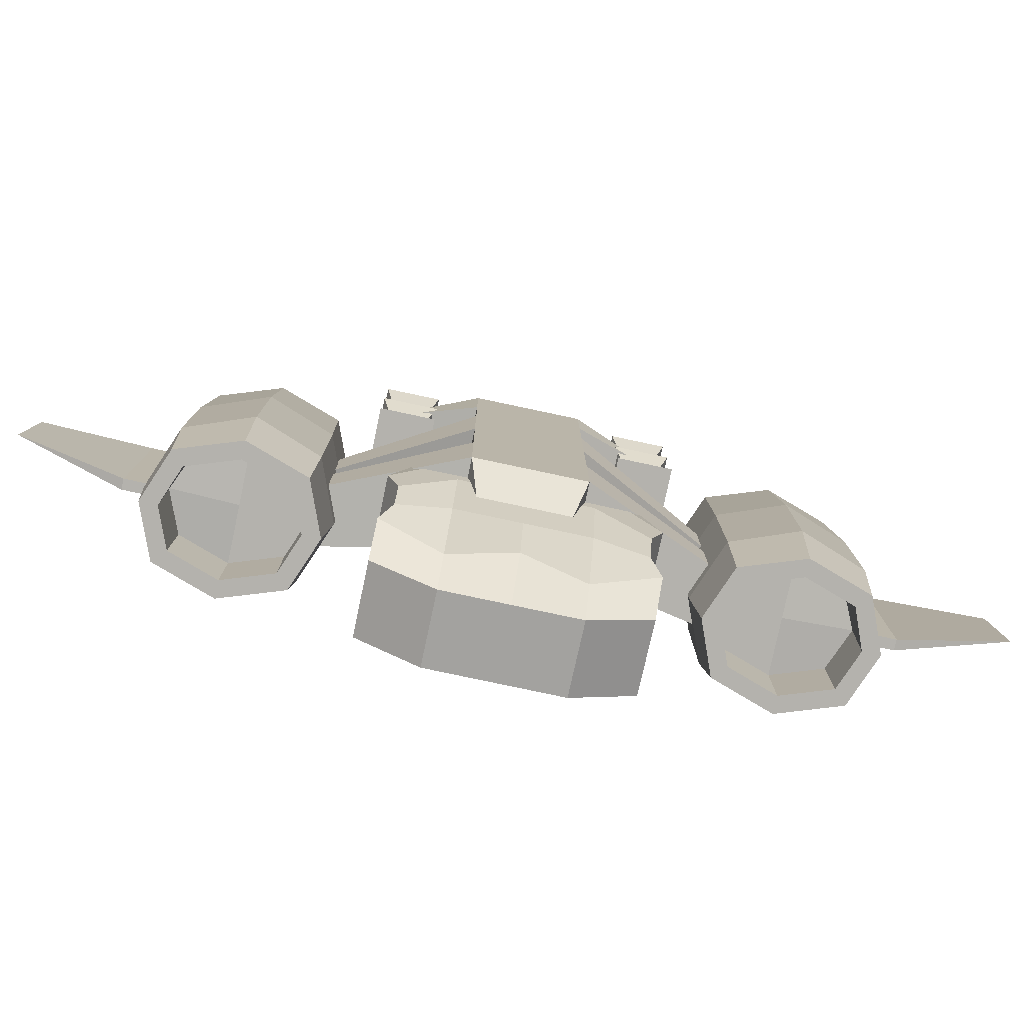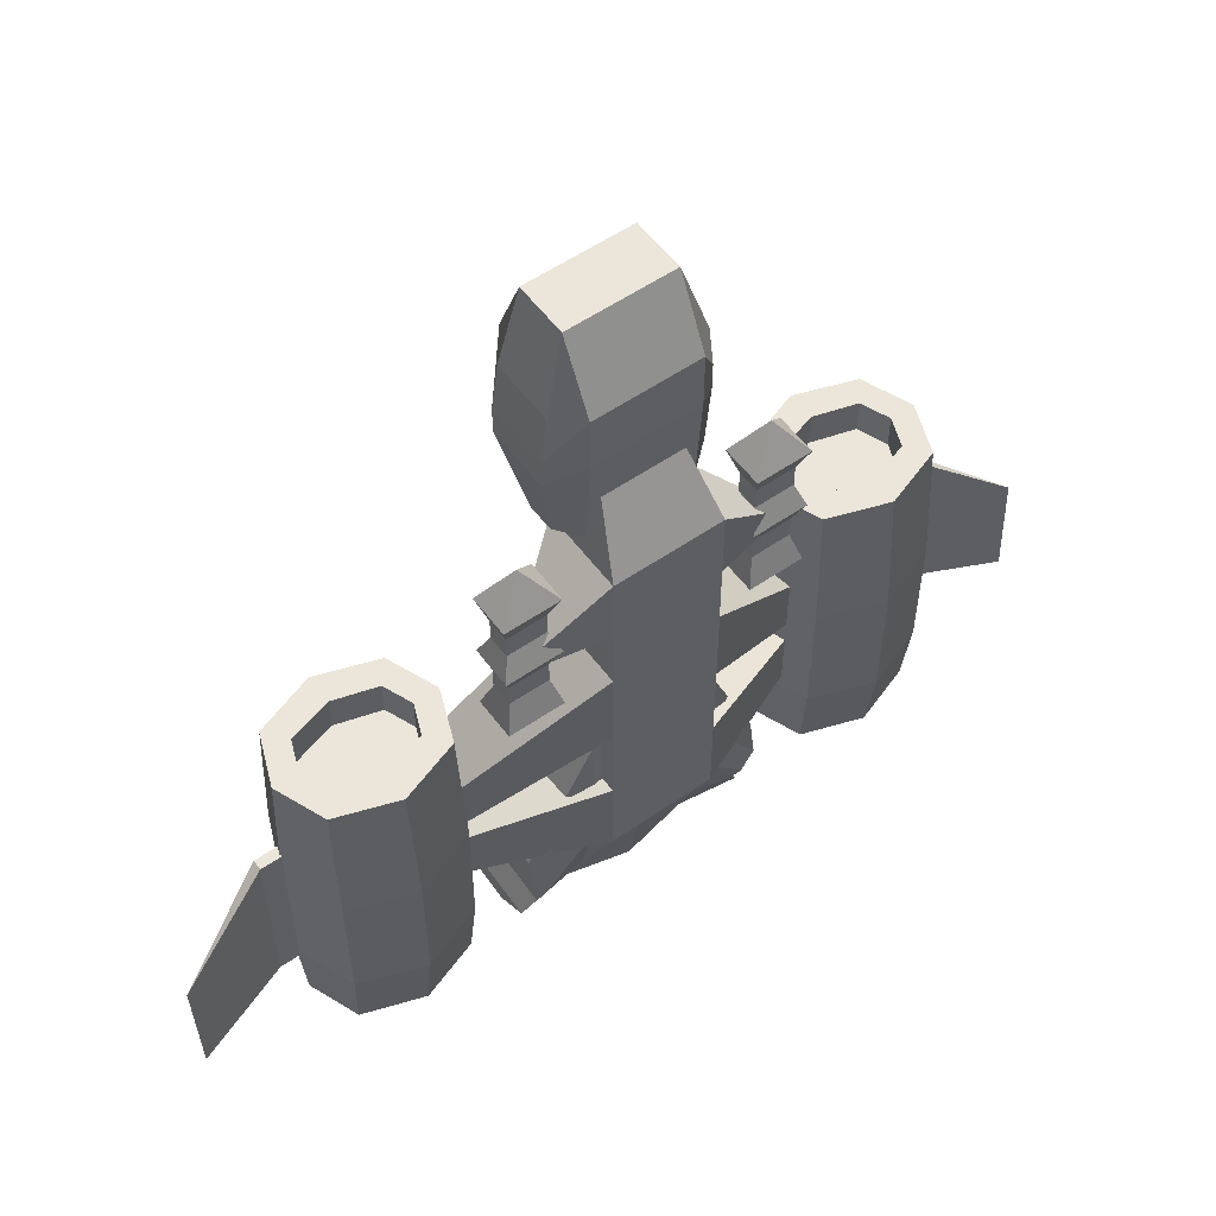
<metadata>
{"format":"obj","ext":"obj","renderer":"f3d","projection":"perspective","resolution":1024,"background":"white","views":[{"elev":-79.5,"azim":-12.0,"up":"+Z"},{"elev":55.6,"azim":-36.0,"up":"+Z"}]}
</metadata>
<code>
o M3_Ship_3_Cube.075
v 0.04428 -0.03893 -0.2039
v 0.04428 0.01407 -0.2039
v 0.04428 -0.03893 0.3799
v 0.04428 0.01407 0.3799
v 0.06045 -0.0805 -0.1377
v 0.06045 -0.0805 -0.04137
v 0.06045 -0.0805 0.05498
v 0.06045 -0.0805 0.1513
v 0.06045 -0.0805 0.2236
v 0.06045 -0.0805 0.3017
v 0.06045 0.01407 0.3017
v 0.06045 0.01407 0.2236
v 0.06045 0.01407 0.1513
v 0.06045 0.01407 0.05498
v 0.06045 0.01407 -0.04137
v 0.06045 0.01407 -0.1377
v 0.2122 -0.01653 -0.1414
v 0.2122 -0.01653 -0.0796
v 0.2122 -0.01653 -0.05995
v 0.2122 -0.01653 0.001901
v 0.1245 -0.06171 0.2118
v 0.1245 -0.06171 0.2398
v 0.1245 -0.02789 0.2398
v 0.1245 -0.02789 0.2118
v 0.2122 0.04418 0.001901
v 0.2122 0.04418 -0.05995
v 0.2122 0.04418 -0.0796
v 0.2122 0.04418 -0.1414
v 0.3319 0.05341 -0.2419
v 0.3319 -0.03081 -0.2419
v 0.3264 0.04389 0.1424
v 0.3264 -0.02129 0.1424
v 0.3485 0.0113 -0.2419
v 0.3392 0.0113 0.1424
v 0.3486 0.07559 -0.1582
v 0.3676 0.0113 -0.2419
v 0.3454 -0.04497 -0.2419
v 0.3676 0.0113 0.1424
v 0.3454 -0.04497 0.1424
v 0.3454 0.06757 -0.2419
v 0.3454 0.06757 0.1424
v 0.3319 -0.03081 -0.1607
v 0.3319 0.05341 -0.1607
v 0.3392 0.0113 0.1018
v 0.3264 -0.02129 0.1018
v 0.3264 0.04389 0.1018
v 0.3486 0.07559 -0.01187
v 0.3486 -0.05299 -0.01187
v 0.3486 -0.05299 -0.1582
v 0.3739 0.0113 -0.1582
v 0.3739 0.0113 -0.01187
v 0.224 0.05341 -0.2419
v 0.224 -0.03081 -0.2419
v 0.2295 0.04389 0.1424
v 0.2295 -0.02129 0.1424
v 0.2779 -0.04921 -0.2419
v 0.2779 0.05814 0.1424
v 0.2779 -0.03553 0.1424
v 0.2779 0.07182 -0.2419
v 0.2074 0.0113 -0.2419
v 0.2166 0.0113 0.1424
v 0.2073 0.07559 -0.1582
v 0.2779 0.0113 0.1018
v 0.1883 0.0113 -0.2419
v 0.2105 -0.04497 -0.2419
v 0.1883 0.0113 0.1424
v 0.2105 -0.04497 0.1424
v 0.2779 -0.06799 0.1424
v 0.2779 0.09059 -0.2419
v 0.2105 0.06757 -0.2419
v 0.2779 -0.06799 -0.2419
v 0.2105 0.06757 0.1424
v 0.2779 0.09059 0.1424
v 0.2779 0.0113 -0.1607
v 0.2779 -0.04921 -0.1607
v 0.2779 0.07182 -0.1607
v 0.2074 0.0113 -0.1607
v 0.224 -0.03081 -0.1607
v 0.224 0.05341 -0.1607
v 0.2779 -0.03553 0.1018
v 0.2779 0.05814 0.1018
v 0.2166 0.0113 0.1018
v 0.2295 -0.02129 0.1018
v 0.2295 0.04389 0.1018
v 0.2073 0.07559 -0.01187
v 0.2073 -0.05299 -0.01187
v 0.2073 -0.05299 -0.1582
v 0.2779 0.1019 -0.1582
v 0.2779 0.1019 -0.01187
v 0.2779 -0.07929 -0.1582
v 0.2779 -0.07929 -0.01187
v 0.1819 0.0113 -0.1582
v 0.1819 0.0113 -0.01187
v 0.1669 -0.06839 0.1421
v 0.1669 -0.02193 0.1421
v 0.1669 -0.06839 0.3059
v 0.1669 -0.02193 0.3059
v 0.1581 -0.05733 0.1742
v 0.1581 -0.05733 0.2
v 0.1669 -0.06839 0.2257
v 0.1581 -0.05733 0.2515
v 0.1581 -0.05733 0.2772
v 0.1581 -0.03298 0.2772
v 0.1581 -0.03298 0.2515
v 0.1669 -0.02193 0.2257
v 0.1581 -0.03298 0.2
v 0.1581 -0.03298 0.1742
v 0.1054 -0.06839 0.1421
v 0.1054 -0.02193 0.1421
v 0.1054 -0.06839 0.3059
v 0.1054 -0.02193 0.3059
v 0.1361 -0.02193 0.1421
v 0.1361 -0.06839 0.3059
v 0.1361 -0.02193 0.3059
v 0.1361 -0.06839 0.1421
v 0.1141 -0.05733 0.1742
v 0.1141 -0.05733 0.2
v 0.1054 -0.06839 0.2257
v 0.1141 -0.05733 0.2515
v 0.1141 -0.05733 0.2772
v 0.1141 -0.03298 0.2772
v 0.1141 -0.03298 0.2515
v 0.1054 -0.02193 0.2257
v 0.1141 -0.03298 0.2
v 0.1141 -0.03298 0.1742
v 0.1361 -0.05733 0.1742
v 0.1361 -0.05733 0.2
v 0.1361 -0.06839 0.2257
v 0.1361 -0.05733 0.2515
v 0.1361 -0.05733 0.2772
v 0.1361 -0.03298 0.1742
v 0.1361 -0.03298 0.2
v 0.1361 -0.02193 0.2257
v 0.1361 -0.03298 0.2515
v 0.1361 -0.03298 0.2772
v 0.1361 -0.04516 0.3492
v 0.05871 0.05127 0.5686
v 0.05871 -0.007898 0.5686
v 0.05871 0.02887 0.3242
v 0.05871 -0.03743 0.3242
v 0.08292 0.05203 0.4864
v 0.08292 -0.01889 0.4864
v 0.08292 0.01033 0.3358
v 0.08292 -0.01889 0.3358
v 0.05871 0.08349 0.4917
v 0.05871 0.08349 0.4297
v 0.05871 -0.04518 0.4297
v 0.05871 -0.04518 0.4917
v 0.08973 0.05318 0.4323
v 0.08973 0.05318 0.4015
v 0.08973 -0.01774 0.4015
v 0.08973 -0.01774 0.4323
v 0.07013 0.09127 -0.3403
v 0.07013 0.01299 -0.3497
v 0.07013 0.02048 0.02578
v 0.07013 -0.06122 0.01863
v 0.1384 0.08727 -0.2946
v 0.1384 0.008994 -0.3041
v 0.1384 0.03534 -0.1441
v 0.1384 -0.04636 -0.1512
v 0.07013 0.07059 -0.2903
v 0.07013 0.03676 -0.2185
v 0.07013 0.03034 -0.145
v 0.07013 -0.0643 -0.07928
v 0.07013 -0.04132 -0.2253
v 0.07013 -0.01056 -0.2988
v 0.07013 0.04328 -0.06987
v 0.07013 -0.05788 -0.1527
v 0.1384 0.06917 -0.274
v 0.1258 0.03911 -0.2453
v 0.1258 0.03645 -0.2149
v 0.1384 0.03884 -0.1841
v 0.1384 -0.05442 -0.1923
v 0.1258 -0.05176 -0.2226
v 0.1258 -0.03898 -0.2521
v 0.1384 -0.02829 -0.2825
v 0.3493 0.0081 0.02808
v 0.3493 0.01949 0.02808
v 0.3493 0.0081 -0.1655
v 0.3493 0.01949 -0.1655
v 0.395 0.0081 0.02808
v 0.395 0.01949 0.02808
v 0.395 0.0081 -0.1655
v 0.395 0.01949 -0.1655
v 0.5 -0.01933 -0.1951
v 0.5 -0.0133 -0.06896
v -0.04428 -0.03893 -0.2039
v -0.04428 0.01407 -0.2039
v -0.04428 -0.03893 0.3799
v -0.04428 0.01407 0.3799
v -0.06045 -0.0805 -0.1377
v -0.06045 -0.0805 -0.04137
v -0.06045 -0.0805 0.05498
v -0.06045 -0.0805 0.1513
v -0.06045 -0.0805 0.2236
v -0.06045 -0.0805 0.3017
v -0.06045 0.01407 0.3017
v -0.06045 0.01407 0.2236
v -0.06045 0.01407 0.1513
v -0.06045 0.01407 0.05498
v -0.06045 0.01407 -0.04137
v -0.06045 0.01407 -0.1377
v -0.2122 -0.01653 -0.1414
v -0.2122 -0.01653 -0.0796
v -0.2122 -0.01653 -0.05995
v -0.2122 -0.01653 0.001901
v -0.1245 -0.06171 0.2118
v -0.1245 -0.06171 0.2398
v -0.1245 -0.02789 0.2398
v -0.1245 -0.02789 0.2118
v -0.2122 0.04418 0.001901
v -0.2122 0.04418 -0.05995
v -0.2122 0.04418 -0.0796
v -0.2122 0.04418 -0.1414
v 0 0.01407 -0.2039
v 0 -0.03893 0.3799
v 0 0.01407 0.3799
v 0 -0.03893 -0.2039
v 0 -0.0805 -0.1377
v 0 -0.0805 -0.04137
v 0 -0.0805 0.05498
v 0 -0.0805 0.1513
v 0 -0.0805 0.2236
v 0 -0.0805 0.3017
v 0 0.01407 -0.1377
v 0 0.01407 -0.04137
v 0 0.01407 0.05498
v 0 0.01407 0.1513
v 0 0.01407 0.2236
v 0 0.01407 0.3017
v -0.3319 0.05341 -0.2419
v -0.3319 -0.03081 -0.2419
v -0.3264 0.04389 0.1424
v -0.3264 -0.02129 0.1424
v -0.3485 0.0113 -0.2419
v -0.3392 0.0113 0.1424
v -0.3486 0.07559 -0.1582
v -0.3676 0.0113 -0.2419
v -0.3454 -0.04497 -0.2419
v -0.3676 0.0113 0.1424
v -0.3454 -0.04497 0.1424
v -0.3454 0.06757 -0.2419
v -0.3454 0.06757 0.1424
v -0.3319 -0.03081 -0.1607
v -0.3319 0.05341 -0.1607
v -0.3392 0.0113 0.1018
v -0.3264 -0.02129 0.1018
v -0.3264 0.04389 0.1018
v -0.3486 0.07559 -0.01187
v -0.3486 -0.05299 -0.01187
v -0.3486 -0.05299 -0.1582
v -0.3739 0.0113 -0.1582
v -0.3739 0.0113 -0.01187
v -0.224 0.05341 -0.2419
v -0.224 -0.03081 -0.2419
v -0.2295 0.04389 0.1424
v -0.2295 -0.02129 0.1424
v -0.2779 -0.04921 -0.2419
v -0.2779 0.05814 0.1424
v -0.2779 -0.03553 0.1424
v -0.2779 0.07182 -0.2419
v -0.2074 0.0113 -0.2419
v -0.2166 0.0113 0.1424
v -0.2073 0.07559 -0.1582
v -0.2779 0.0113 0.1018
v -0.1883 0.0113 -0.2419
v -0.2105 -0.04497 -0.2419
v -0.1883 0.0113 0.1424
v -0.2105 -0.04497 0.1424
v -0.2779 -0.06799 0.1424
v -0.2779 0.09059 -0.2419
v -0.2105 0.06757 -0.2419
v -0.2779 -0.06799 -0.2419
v -0.2105 0.06757 0.1424
v -0.2779 0.09059 0.1424
v -0.2779 0.0113 -0.1607
v -0.2779 -0.04921 -0.1607
v -0.2779 0.07182 -0.1607
v -0.2074 0.0113 -0.1607
v -0.224 -0.03081 -0.1607
v -0.224 0.05341 -0.1607
v -0.2779 -0.03553 0.1018
v -0.2779 0.05814 0.1018
v -0.2166 0.0113 0.1018
v -0.2295 -0.02129 0.1018
v -0.2295 0.04389 0.1018
v -0.2073 0.07559 -0.01187
v -0.2073 -0.05299 -0.01187
v -0.2073 -0.05299 -0.1582
v -0.2779 0.1019 -0.1582
v -0.2779 0.1019 -0.01187
v -0.2779 -0.07929 -0.1582
v -0.2779 -0.07929 -0.01187
v -0.1819 0.0113 -0.1582
v -0.1819 0.0113 -0.01187
v -0.1669 -0.06839 0.1421
v -0.1669 -0.02193 0.1421
v -0.1669 -0.06839 0.3059
v -0.1669 -0.02193 0.3059
v -0.1581 -0.05733 0.1742
v -0.1581 -0.05733 0.2
v -0.1669 -0.06839 0.2257
v -0.1581 -0.05733 0.2515
v -0.1581 -0.05733 0.2772
v -0.1581 -0.03298 0.2772
v -0.1581 -0.03298 0.2515
v -0.1669 -0.02193 0.2257
v -0.1581 -0.03298 0.2
v -0.1581 -0.03298 0.1742
v -0.1054 -0.06839 0.1421
v -0.1054 -0.02193 0.1421
v -0.1054 -0.06839 0.3059
v -0.1054 -0.02193 0.3059
v -0.1361 -0.02193 0.1421
v -0.1361 -0.06839 0.3059
v -0.1361 -0.02193 0.3059
v -0.1361 -0.06839 0.1421
v -0.1141 -0.05733 0.1742
v -0.1141 -0.05733 0.2
v -0.1054 -0.06839 0.2257
v -0.1141 -0.05733 0.2515
v -0.1141 -0.05733 0.2772
v -0.1141 -0.03298 0.2772
v -0.1141 -0.03298 0.2515
v -0.1054 -0.02193 0.2257
v -0.1141 -0.03298 0.2
v -0.1141 -0.03298 0.1742
v -0.1361 -0.05733 0.1742
v -0.1361 -0.05733 0.2
v -0.1361 -0.06839 0.2257
v -0.1361 -0.05733 0.2515
v -0.1361 -0.05733 0.2772
v -0.1361 -0.03298 0.1742
v -0.1361 -0.03298 0.2
v -0.1361 -0.02193 0.2257
v -0.1361 -0.03298 0.2515
v -0.1361 -0.03298 0.2772
v -0.1361 -0.04516 0.3492
v -0.05871 0.05127 0.5686
v -0.05871 -0.007898 0.5686
v -0.05871 0.02887 0.3242
v -0.05871 -0.03743 0.3242
v -0.08292 0.05203 0.4864
v -0.08292 -0.01889 0.4864
v -0.08292 0.01033 0.3358
v -0.08292 -0.01889 0.3358
v -0.05871 0.08349 0.4917
v -0.05871 0.08349 0.4297
v -0.05871 -0.04518 0.4297
v -0.05871 -0.04518 0.4917
v -0.08973 0.05318 0.4323
v -0.08973 0.05318 0.4015
v -0.08973 -0.01774 0.4015
v -0.08973 -0.01774 0.4323
v 0 -0.007898 0.5686
v 0 0.02887 0.3242
v 0 -0.03743 0.3242
v 0 0.05127 0.5686
v 0 0.08349 0.4917
v 0 0.08349 0.4297
v 0 -0.04518 0.4917
v 0 -0.04518 0.4297
v -0.07013 0.09127 -0.3403
v -0.07013 0.01299 -0.3497
v -0.07013 0.02048 0.02578
v -0.07013 -0.06122 0.01863
v -0.1384 0.08727 -0.2946
v -0.1384 0.008994 -0.3041
v -0.1384 0.03534 -0.1441
v -0.1384 -0.04636 -0.1512
v -0.07013 0.07059 -0.2903
v -0.07013 0.03676 -0.2185
v -0.07013 0.03034 -0.145
v -0.07013 -0.0643 -0.07928
v -0.07013 -0.04132 -0.2253
v -0.07013 -0.01056 -0.2988
v -0.07013 0.04328 -0.06987
v -0.07013 -0.05788 -0.1527
v -0.1384 0.06917 -0.274
v -0.1258 0.03911 -0.2453
v -0.1258 0.03645 -0.2149
v -0.1384 0.03884 -0.1841
v -0.1384 -0.05442 -0.1923
v -0.1258 -0.05176 -0.2226
v -0.1258 -0.03898 -0.2521
v -0.1384 -0.02829 -0.2825
v 0 0.01299 -0.3497
v 0 0.02048 0.02578
v 0 -0.06122 0.01863
v 0 0.09127 -0.3403
v 0 0.07059 -0.2903
v 0 0.03676 -0.2185
v 0 0.03034 -0.145
v 0 0.04328 -0.06987
v 0 -0.02686 -0.2988
v 0 -0.04132 -0.2253
v 0 -0.05788 -0.1527
v 0 -0.0643 -0.07928
v -0.3493 0.0081 0.02808
v -0.3493 0.01949 0.02808
v -0.3493 0.0081 -0.1655
v -0.3493 0.01949 -0.1655
v -0.395 0.0081 0.02808
v -0.395 0.01949 0.02808
v -0.395 0.0081 -0.1655
v -0.395 0.01949 -0.1655
v -0.5 -0.01933 -0.1951
v -0.5 -0.0133 -0.06896
f 230 217 4 11
f 11 4 3 10
f 215 2 1 218
f 10 3 216 224
f 4 217 216 3
f 1 5 219 218
f 5 6 220 219
f 6 7 221 220
f 7 8 222 221
f 8 9 223 222
f 9 10 224 223
f 2 16 5 1
f 13 25 26 14
f 15 14 7 6
f 9 21 22 10
f 13 12 9 8
f 14 26 19 7
f 215 225 16 2
f 225 226 15 16
f 226 227 14 15
f 227 228 13 14
f 228 229 12 13
f 229 230 11 12
f 28 27 18 17
f 26 25 20 19
f 24 23 22 21
f 8 20 25 13
f 16 28 17 5
f 7 19 20 8
f 12 24 21 9
f 11 23 24 12
f 6 18 27 15
f 15 27 28 16
f 10 22 23 11
f 5 17 18 6
f 91 48 39 68
f 51 47 41 38
f 29 33 179 43
f 47 89 73 41
f 32 34 44 45
f 31 57 81 46
f 59 29 43 76
f 48 51 38 39
f 30 33 36 37
f 34 32 39 38
f 32 58 68 39
f 29 59 69 40
f 56 30 37 71
f 57 31 41 73
f 33 29 40 36
f 31 34 38 41
f 74 76 43 179
f 75 74 179 42
f 30 56 75 42
f 33 30 42 179
f 44 46 81 63
f 45 44 63 80
f 58 32 45 80
f 34 31 46 44
f 37 36 50 49
f 49 50 51 48
f 40 69 88 35
f 35 88 89 47
f 36 40 35 50
f 50 35 47 51
f 71 37 49 90
f 90 49 48 91
f 91 68 67 86
f 93 66 72 85
f 52 79 77 60
f 85 72 73 89
f 55 83 82 61
f 54 84 81 57
f 59 76 79 52
f 86 67 66 93
f 53 65 64 60
f 61 66 67 55
f 55 67 68 58
f 52 70 69 59
f 56 71 65 53
f 57 73 72 54
f 60 64 70 52
f 54 72 66 61
f 74 77 79 76
f 75 78 77 74
f 53 78 75 56
f 60 77 78 53
f 82 63 81 84
f 83 80 63 82
f 58 80 83 55
f 61 82 84 54
f 65 87 92 64
f 87 86 93 92
f 70 62 88 69
f 62 85 89 88
f 64 92 62 70
f 92 93 85 62
f 71 90 87 65
f 90 91 86 87
f 135 114 97 103
f 103 97 96 102
f 112 95 94 115
f 102 96 113 130
f 97 136 96
f 94 98 126 115
f 98 99 127 126
f 99 100 128 127
f 100 101 129 128
f 101 102 130 129
f 95 107 98 94
f 107 106 99 98
f 106 105 100 99
f 105 104 101 100
f 104 103 102 101
f 112 131 107 95
f 131 132 106 107
f 132 133 105 106
f 133 134 104 105
f 134 135 103 104
f 96 136 113
f 114 136 97
f 135 121 111 114
f 121 120 110 111
f 112 115 108 109
f 120 130 113 110
f 111 110 136
f 108 115 126 116
f 116 126 127 117
f 117 127 128 118
f 118 128 129 119
f 119 129 130 120
f 109 108 116 125
f 125 116 117 124
f 124 117 118 123
f 123 118 119 122
f 122 119 120 121
f 112 109 125 131
f 131 125 124 132
f 132 124 123 133
f 133 123 122 134
f 134 122 121 135
f 110 113 136
f 114 111 136
f 362 357 140 147
f 139 143 144 140
f 355 138 137 358
f 146 139 356 360
f 140 357 356 139
f 151 144 143 150
f 146 150 143 139
f 138 142 141 137
f 148 152 142 138
f 140 144 151 147
f 147 151 152 148
f 137 141 149 145
f 145 149 150 146
f 142 152 149 141
f 152 151 150 149
f 137 145 359 358
f 145 146 360 359
f 355 361 148 138
f 361 362 147 148
f 398 164 156 389
f 387 390 153 154
f 167 394 388 155
f 156 155 388 389
f 167 155 159 172
f 173 172 159 160
f 154 153 157 158
f 166 154 158 176
f 155 156 160 159
f 156 164 173 160
f 164 168 174 173
f 168 165 175 174
f 165 166 176 175
f 158 157 169 176
f 176 169 170 175
f 175 170 171 174
f 174 171 172 173
f 153 161 169 157
f 161 162 170 169
f 162 163 171 170
f 163 167 172 171
f 153 390 391 161
f 161 391 392 162
f 162 392 393 163
f 163 393 394 167
f 387 154 166 395
f 395 166 165 396
f 396 165 168 397
f 397 168 164 398
f 177 178 180 179
f 179 180 184 183
f 182 181 186
f 181 182 178 177
f 179 183 181 177
f 184 180 178 182
f 181 183 185 186
f 184 182 186 185
f 183 184 185
f 230 197 190 217
f 197 196 189 190
f 215 218 187 188
f 196 224 216 189
f 190 189 216 217
f 187 218 219 191
f 191 219 220 192
f 192 220 221 193
f 193 221 222 194
f 194 222 223 195
f 195 223 224 196
f 188 187 191 202
f 199 200 212 211
f 201 192 193 200
f 195 196 208 207
f 199 194 195 198
f 200 193 205 212
f 215 188 202 225
f 225 202 201 226
f 226 201 200 227
f 227 200 199 228
f 228 199 198 229
f 229 198 197 230
f 214 203 204 213
f 212 205 206 211
f 210 207 208 209
f 194 199 211 206
f 202 191 203 214
f 193 194 206 205
f 198 195 207 210
f 197 198 210 209
f 192 201 213 204
f 201 202 214 213
f 196 197 209 208
f 191 192 204 203
f 293 270 241 250
f 253 240 243 249
f 231 245 401 235
f 249 243 275 291
f 234 247 246 236
f 233 248 283 259
f 261 278 245 231
f 250 241 240 253
f 232 239 238 235
f 236 240 241 234
f 234 241 270 260
f 231 242 271 261
f 258 273 239 232
f 259 275 243 233
f 235 238 242 231
f 233 243 240 236
f 276 401 245 278
f 277 244 401 276
f 232 244 277 258
f 235 401 244 232
f 246 265 283 248
f 247 282 265 246
f 260 282 247 234
f 236 246 248 233
f 239 251 252 238
f 251 250 253 252
f 242 237 290 271
f 237 249 291 290
f 238 252 237 242
f 252 253 249 237
f 273 292 251 239
f 292 293 250 251
f 293 288 269 270
f 295 287 274 268
f 254 262 279 281
f 287 291 275 274
f 257 263 284 285
f 256 259 283 286
f 261 254 281 278
f 288 295 268 269
f 255 262 266 267
f 263 257 269 268
f 257 260 270 269
f 254 261 271 272
f 258 255 267 273
f 259 256 274 275
f 262 254 272 266
f 256 263 268 274
f 276 278 281 279
f 277 276 279 280
f 255 258 277 280
f 262 255 280 279
f 284 286 283 265
f 285 284 265 282
f 260 257 285 282
f 263 256 286 284
f 267 266 294 289
f 289 294 295 288
f 272 271 290 264
f 264 290 291 287
f 266 272 264 294
f 294 264 287 295
f 273 267 289 292
f 292 289 288 293
f 337 305 299 316
f 305 304 298 299
f 314 317 296 297
f 304 332 315 298
f 299 298 338
f 296 317 328 300
f 300 328 329 301
f 301 329 330 302
f 302 330 331 303
f 303 331 332 304
f 297 296 300 309
f 309 300 301 308
f 308 301 302 307
f 307 302 303 306
f 306 303 304 305
f 314 297 309 333
f 333 309 308 334
f 334 308 307 335
f 335 307 306 336
f 336 306 305 337
f 298 315 338
f 316 299 338
f 337 316 313 323
f 323 313 312 322
f 314 311 310 317
f 322 312 315 332
f 313 338 312
f 310 318 328 317
f 318 319 329 328
f 319 320 330 329
f 320 321 331 330
f 321 322 332 331
f 311 327 318 310
f 327 326 319 318
f 326 325 320 319
f 325 324 321 320
f 324 323 322 321
f 314 333 327 311
f 333 334 326 327
f 334 335 325 326
f 335 336 324 325
f 336 337 323 324
f 312 338 315
f 316 338 313
f 362 349 342 357
f 341 342 346 345
f 355 358 339 340
f 348 360 356 341
f 342 341 356 357
f 353 352 345 346
f 348 341 345 352
f 340 339 343 344
f 350 340 344 354
f 342 349 353 346
f 349 350 354 353
f 339 347 351 343
f 347 348 352 351
f 344 343 351 354
f 354 351 352 353
f 339 358 359 347
f 347 359 360 348
f 355 340 350 361
f 361 350 349 362
f 398 389 366 374
f 387 364 363 390
f 377 365 388 394
f 366 389 388 365
f 377 382 369 365
f 383 370 369 382
f 364 368 367 363
f 376 386 368 364
f 365 369 370 366
f 366 370 383 374
f 374 383 384 378
f 378 384 385 375
f 375 385 386 376
f 368 386 379 367
f 386 385 380 379
f 385 384 381 380
f 384 383 382 381
f 363 367 379 371
f 371 379 380 372
f 372 380 381 373
f 373 381 382 377
f 363 371 391 390
f 371 372 392 391
f 372 373 393 392
f 373 377 394 393
f 387 395 376 364
f 395 396 375 376
f 396 397 378 375
f 397 398 374 378
f 399 401 402 400
f 401 405 406 402
f 404 408 403
f 403 399 400 404
f 401 399 403 405
f 406 404 400 402
f 403 408 407 405
f 406 407 408 404
f 405 407 406

</code>
